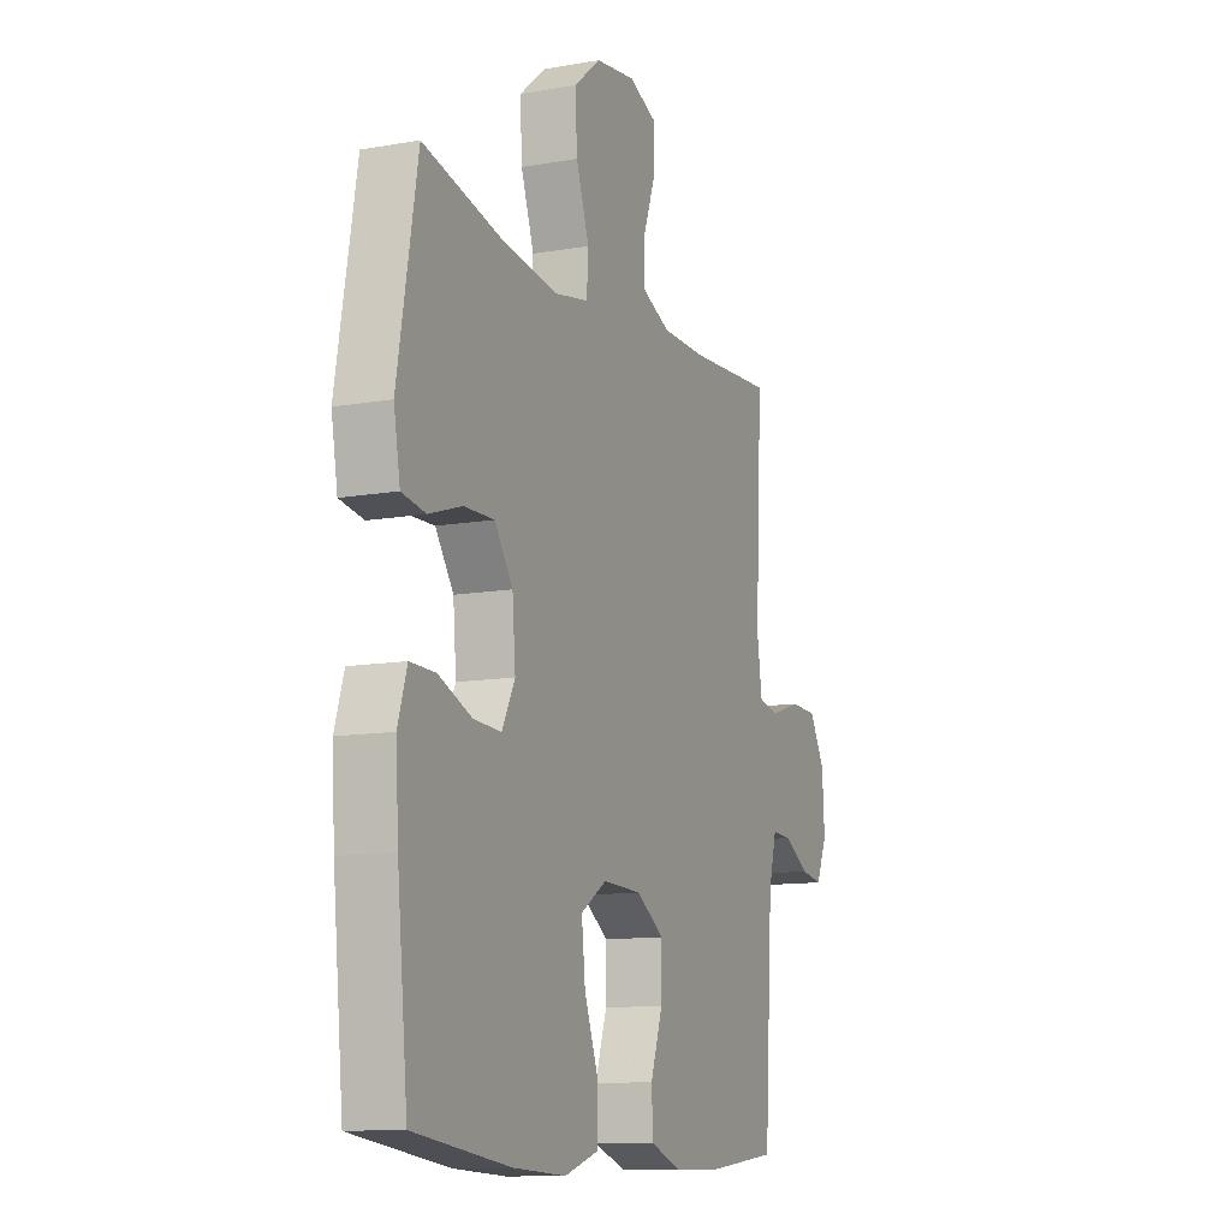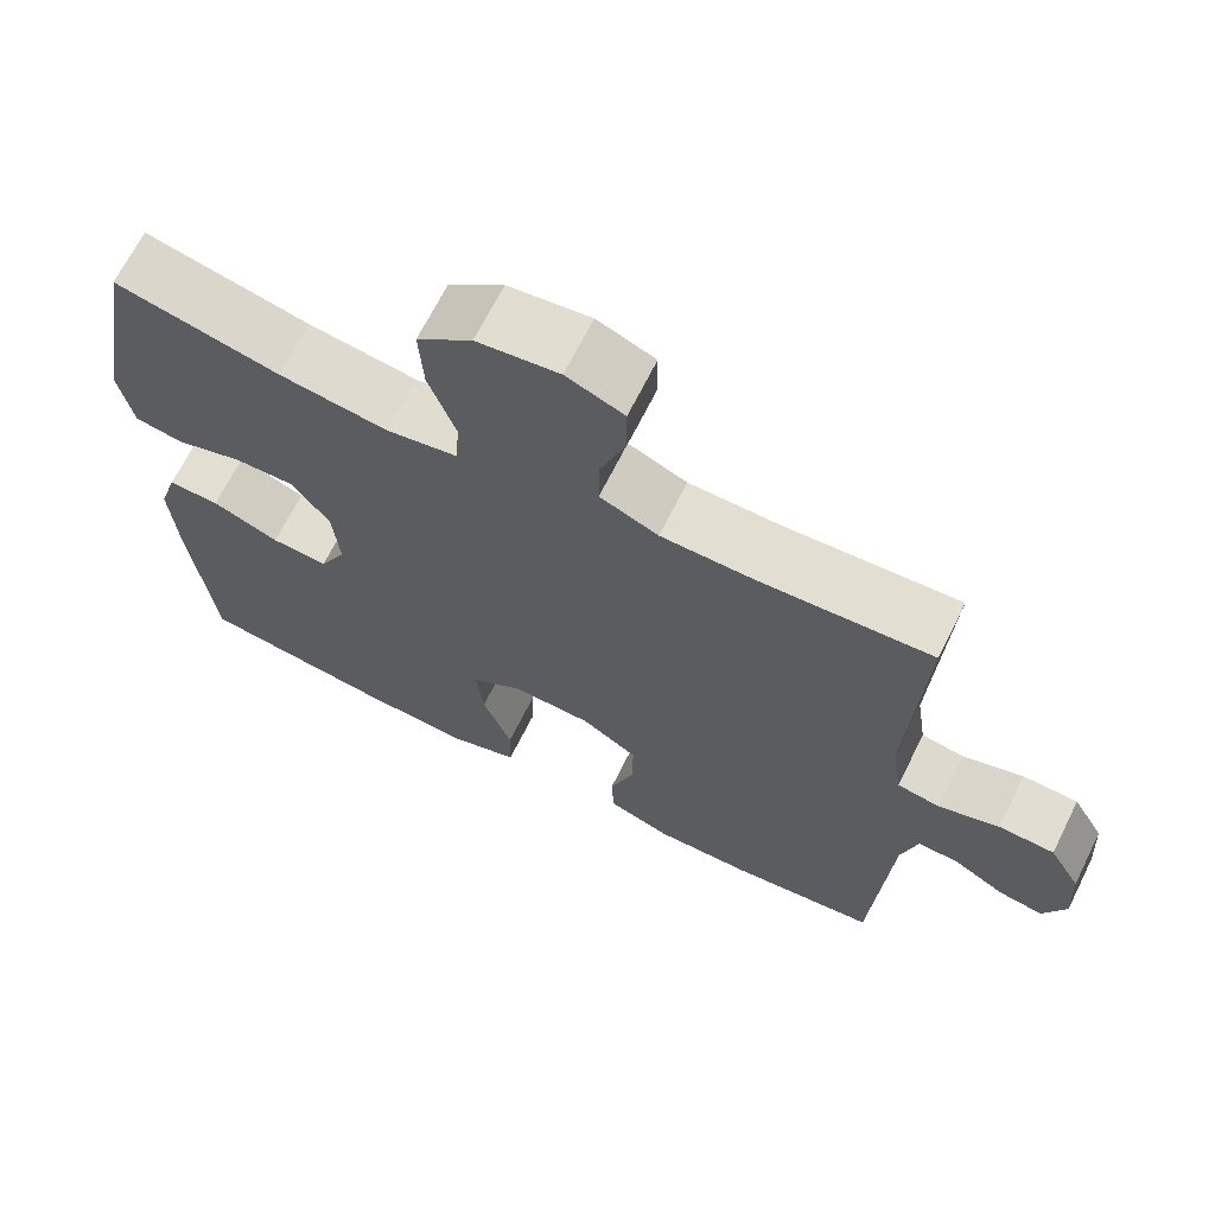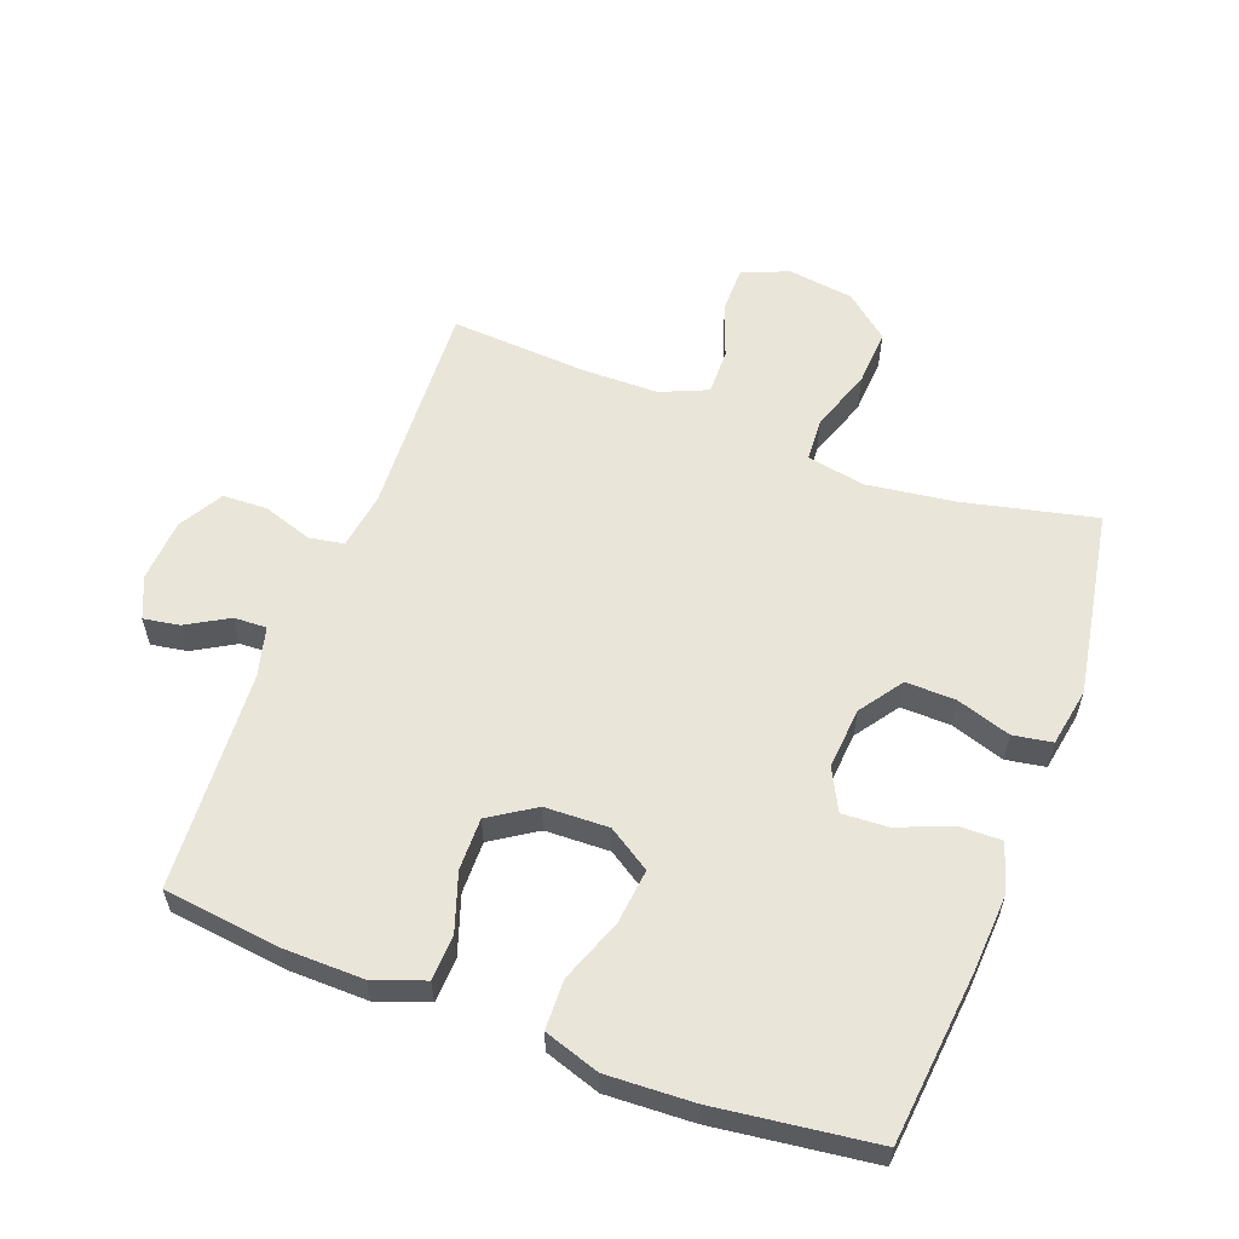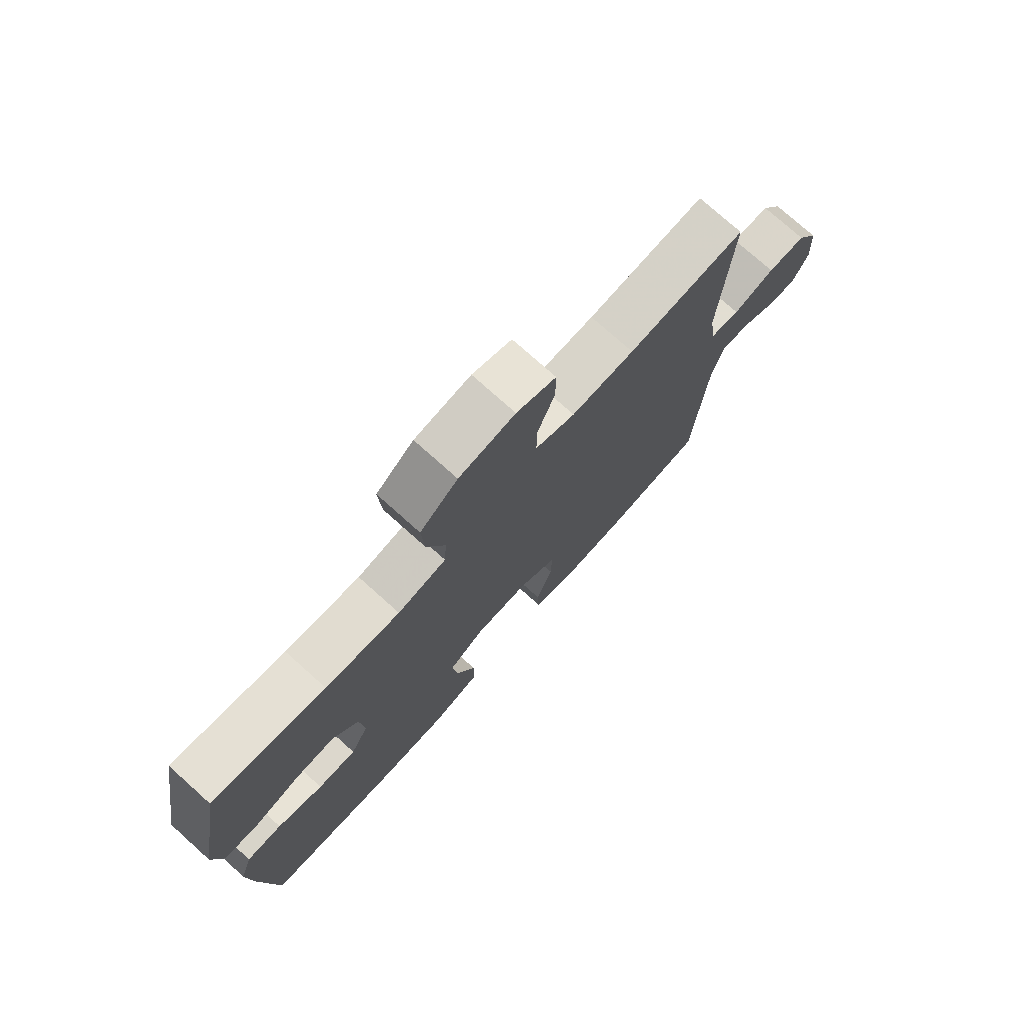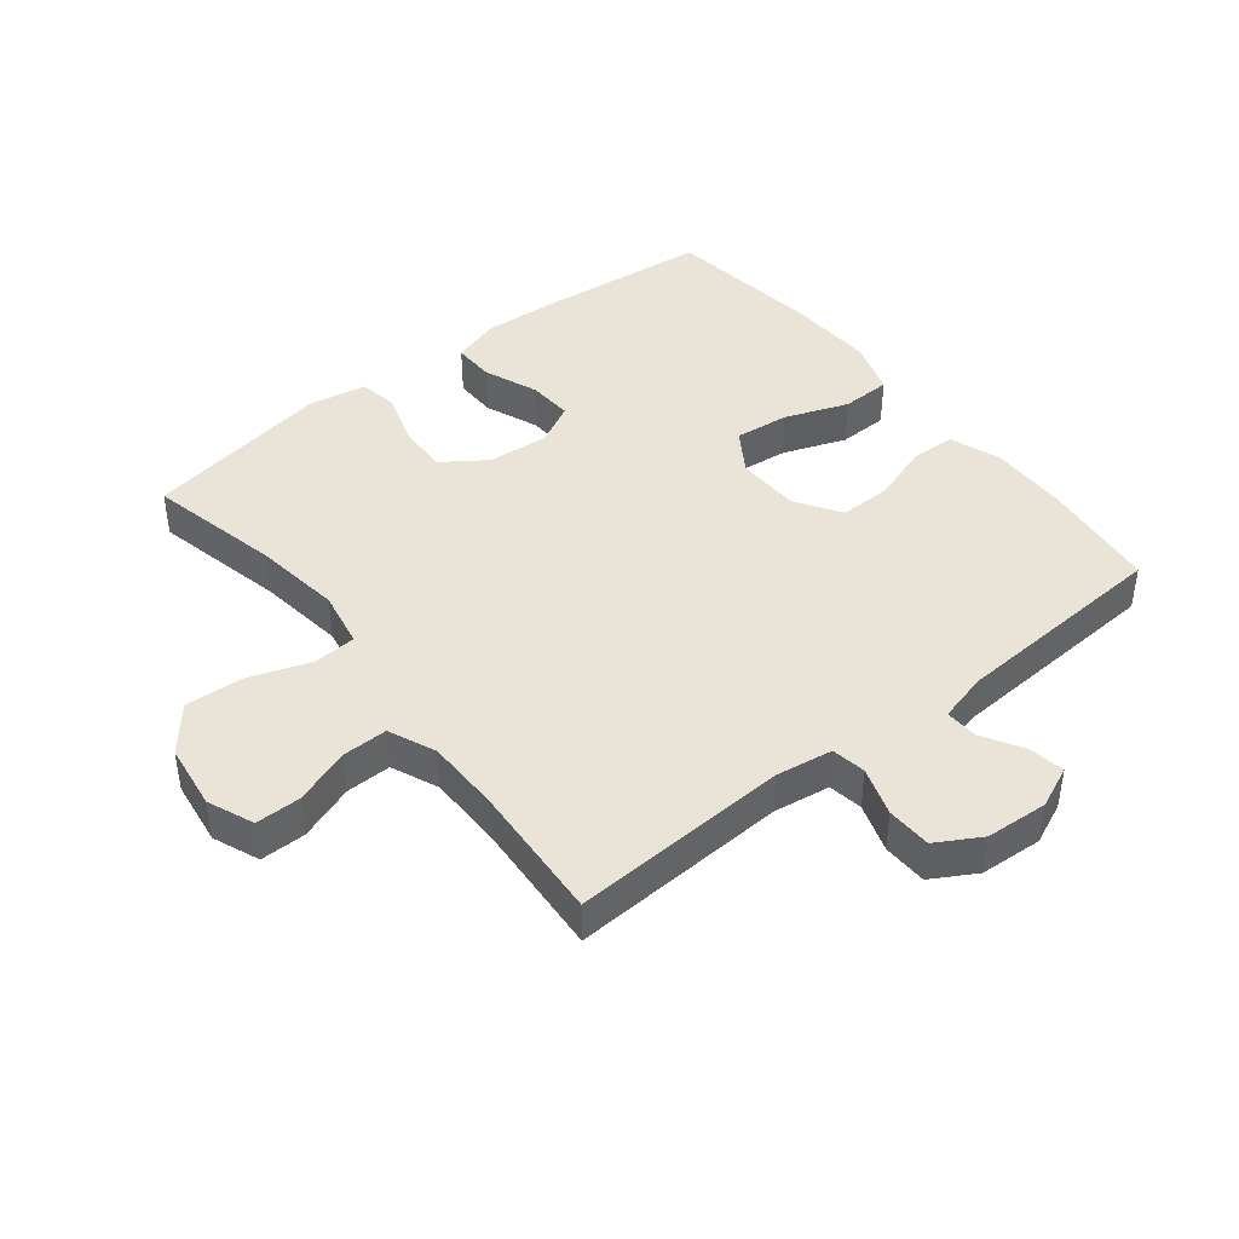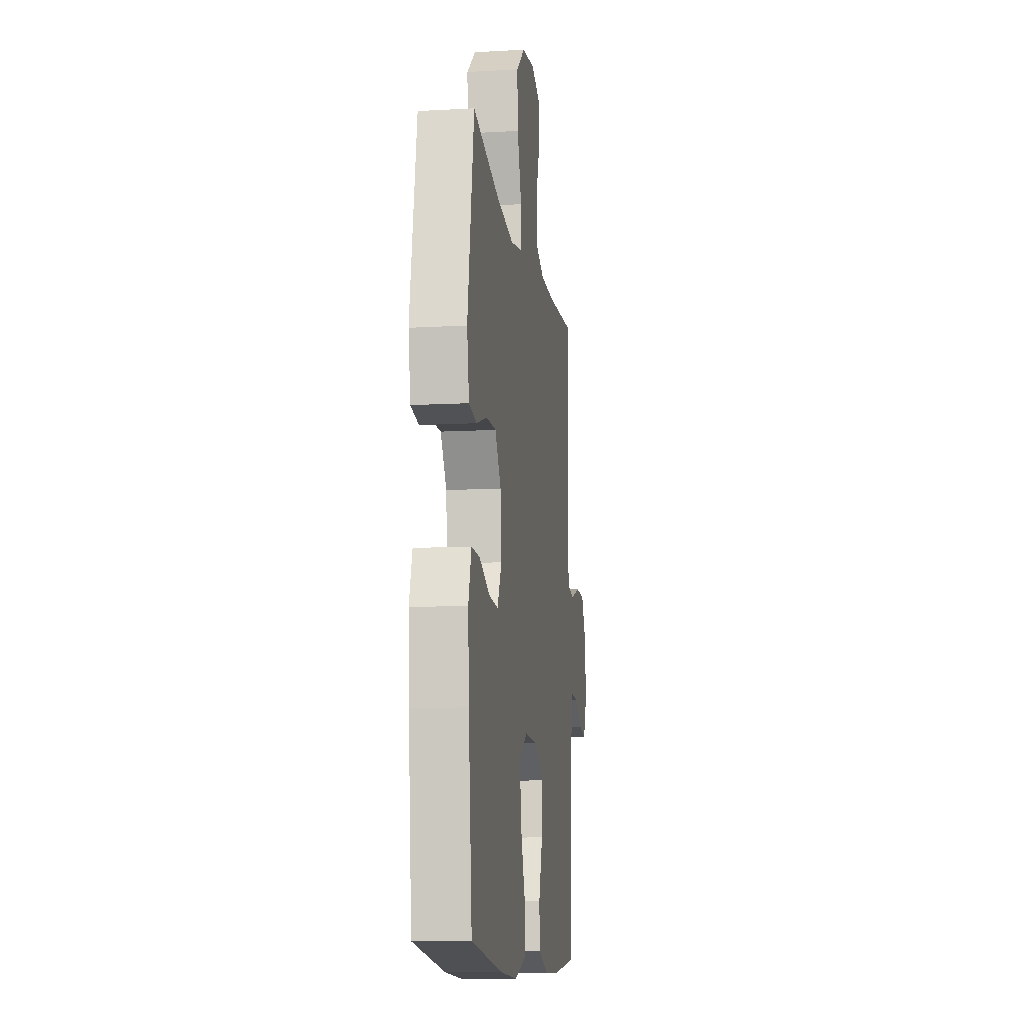
<metadata>
{"format":"obj","ext":"obj","renderer":"f3d","projection":"perspective","resolution":1024,"background":"white","views":[{"elev":-11.6,"azim":-67.0,"up":"+Z"},{"elev":67.9,"azim":26.5,"up":"+Z"},{"elev":58.3,"azim":-159.4,"up":"+Y"},{"elev":75.8,"azim":-48.1,"up":"+Z"},{"elev":43.0,"azim":51.6,"up":"+Y"},{"elev":-11.4,"azim":-82.2,"up":"+Z"}]}
</metadata>
<code>
v 0.5 0.07 0.5
v 0.483 0.07 0.166
v 0.496 0.07 0.079
v 0.549 0.07 0.07
v 0.624 0.07 0.095
v 0.693 0.07 0.093
v 0.732 0.07 0.025
v 0.738 0.07 -0.071
v 0.71 0.07 -0.135
v 0.655 0.07 -0.126
v 0.591 0.07 -0.089
v 0.541 0.07 -0.087
v 0.521 0.07 -0.163
v 0.5 0.07 -0.5
v 0.319 0.07 -0.522
v 0.199 0.07 -0.524
v 0.121 0.07 -0.496
v 0.118 0.07 -0.427
v 0.148 0.07 -0.338
v 0.149 0.07 -0.258
v 0.08 0.07 -0.213
v -0.018 0.07 -0.21
v -0.083 0.07 -0.252
v -0.074 0.07 -0.336
v -0.038 0.07 -0.433
v -0.04 0.07 -0.509
v -0.125 0.07 -0.537
v -0.258 0.07 -0.531
v -0.5 0.07 -0.5
v -0.527 0.07 -0.236
v -0.534 0.07 -0.119
v -0.511 0.07 -0.045
v -0.447 0.07 -0.046
v -0.364 0.07 -0.079
v -0.294 0.07 -0.083
v -0.261 0.07 -0.019
v -0.269 0.07 0.075
v -0.315 0.07 0.141
v -0.391 0.07 0.139
v -0.474 0.07 0.112
v -0.534 0.07 0.122
v -0.55 0.07 0.212
v -0.5 0.07 0.5
v -0.296 0.07 0.454
v -0.161 0.07 0.436
v -0.073 0.07 0.453
v -0.069 0.07 0.52
v -0.102 0.07 0.615
v -0.107 0.07 0.703
v -0.039 0.07 0.759
v 0.062 0.07 0.773
v 0.133 0.07 0.744
v 0.133 0.07 0.674
v 0.102 0.07 0.588
v 0.101 0.07 0.518
v 0.173 0.07 0.487
v 0.287 0.07 0.486
v 0.5 0 0.5
v 0.483 0 0.166
v 0.496 0 0.079
v 0.549 0 0.07
v 0.624 0 0.095
v 0.693 0 0.093
v 0.732 0 0.025
v 0.738 0 -0.071
v 0.71 0 -0.135
v 0.655 0 -0.126
v 0.591 0 -0.089
v 0.541 0 -0.087
v 0.521 0 -0.163
v 0.5 0 -0.5
v 0.319 0 -0.522
v 0.199 0 -0.524
v 0.121 0 -0.496
v 0.118 0 -0.427
v 0.148 0 -0.338
v 0.149 0 -0.258
v 0.08 0 -0.213
v -0.018 0 -0.21
v -0.083 0 -0.252
v -0.074 0 -0.336
v -0.038 0 -0.433
v -0.04 0 -0.509
v -0.125 0 -0.537
v -0.258 0 -0.531
v -0.5 0 -0.5
v -0.527 0 -0.236
v -0.534 0 -0.119
v -0.511 0 -0.045
v -0.447 0 -0.046
v -0.364 0 -0.079
v -0.294 0 -0.083
v -0.261 0 -0.019
v -0.269 0 0.075
v -0.315 0 0.141
v -0.391 0 0.139
v -0.474 0 0.112
v -0.534 0 0.122
v -0.55 0 0.212
v -0.5 0 0.5
v -0.296 0 0.454
v -0.161 0 0.436
v -0.073 0 0.453
v -0.069 0 0.52
v -0.102 0 0.615
v -0.107 0 0.703
v -0.039 0 0.759
v 0.062 0 0.773
v 0.133 0 0.744
v 0.133 0 0.674
v 0.102 0 0.588
v 0.101 0 0.518
v 0.173 0 0.487
v 0.287 0 0.486
f 51 52 53 54
f 51 54 55
f 50 51 55
f 47 48 49 50
f 46 47 50 55
f 41 42 43 44
f 39 40 41 44
f 38 39 44 45
f 37 38 45 46
f 31 32 33 34
f 31 34 35
f 30 31 35
f 29 30 35
f 28 29 35 36
f 24 25 26 27
f 23 24 27 28
f 16 17 18 19
f 16 19 20
f 13 14 15 16
f 12 13 16 20
f 8 9 10 11
f 8 11 12
f 7 8 12
f 4 5 6 7
f 3 4 7 12
f 57 1 2
f 56 57 2 3
f 36 37 46 55
f 23 28 36 55
f 22 23 55 56
f 21 22 56 3
f 3 12 20 21
f 111 110 109 108
f 112 111 108
f 112 108 107
f 107 106 105 104
f 112 107 104 103
f 101 100 99 98
f 101 98 97 96
f 102 101 96 95
f 103 102 95 94
f 91 90 89 88
f 92 91 88
f 92 88 87
f 92 87 86
f 93 92 86 85
f 84 83 82 81
f 85 84 81 80
f 76 75 74 73
f 77 76 73
f 73 72 71 70
f 77 73 70 69
f 68 67 66 65
f 69 68 65
f 69 65 64
f 64 63 62 61
f 69 64 61 60
f 59 58 114
f 60 59 114 113
f 112 103 94 93
f 112 93 85 80
f 113 112 80 79
f 60 113 79 78
f 78 77 69 60
f 1 58 59 2
f 2 59 60 3
f 3 60 61 4
f 4 61 62 5
f 5 62 63 6
f 6 63 64 7
f 7 64 65 8
f 8 65 66 9
f 9 66 67 10
f 10 67 68 11
f 11 68 69 12
f 12 69 70 13
f 13 70 71 14
f 14 71 72 15
f 15 72 73 16
f 16 73 74 17
f 17 74 75 18
f 18 75 76 19
f 19 76 77 20
f 20 77 78 21
f 21 78 79 22
f 22 79 80 23
f 23 80 81 24
f 24 81 82 25
f 25 82 83 26
f 26 83 84 27
f 27 84 85 28
f 28 85 86 29
f 29 86 87 30
f 30 87 88 31
f 31 88 89 32
f 32 89 90 33
f 33 90 91 34
f 34 91 92 35
f 35 92 93 36
f 36 93 94 37
f 37 94 95 38
f 38 95 96 39
f 39 96 97 40
f 40 97 98 41
f 41 98 99 42
f 42 99 100 43
f 43 100 101 44
f 44 101 102 45
f 45 102 103 46
f 46 103 104 47
f 47 104 105 48
f 48 105 106 49
f 49 106 107 50
f 50 107 108 51
f 51 108 109 52
f 52 109 110 53
f 53 110 111 54
f 54 111 112 55
f 55 112 113 56
f 56 113 114 57
f 57 114 58 1

</code>
